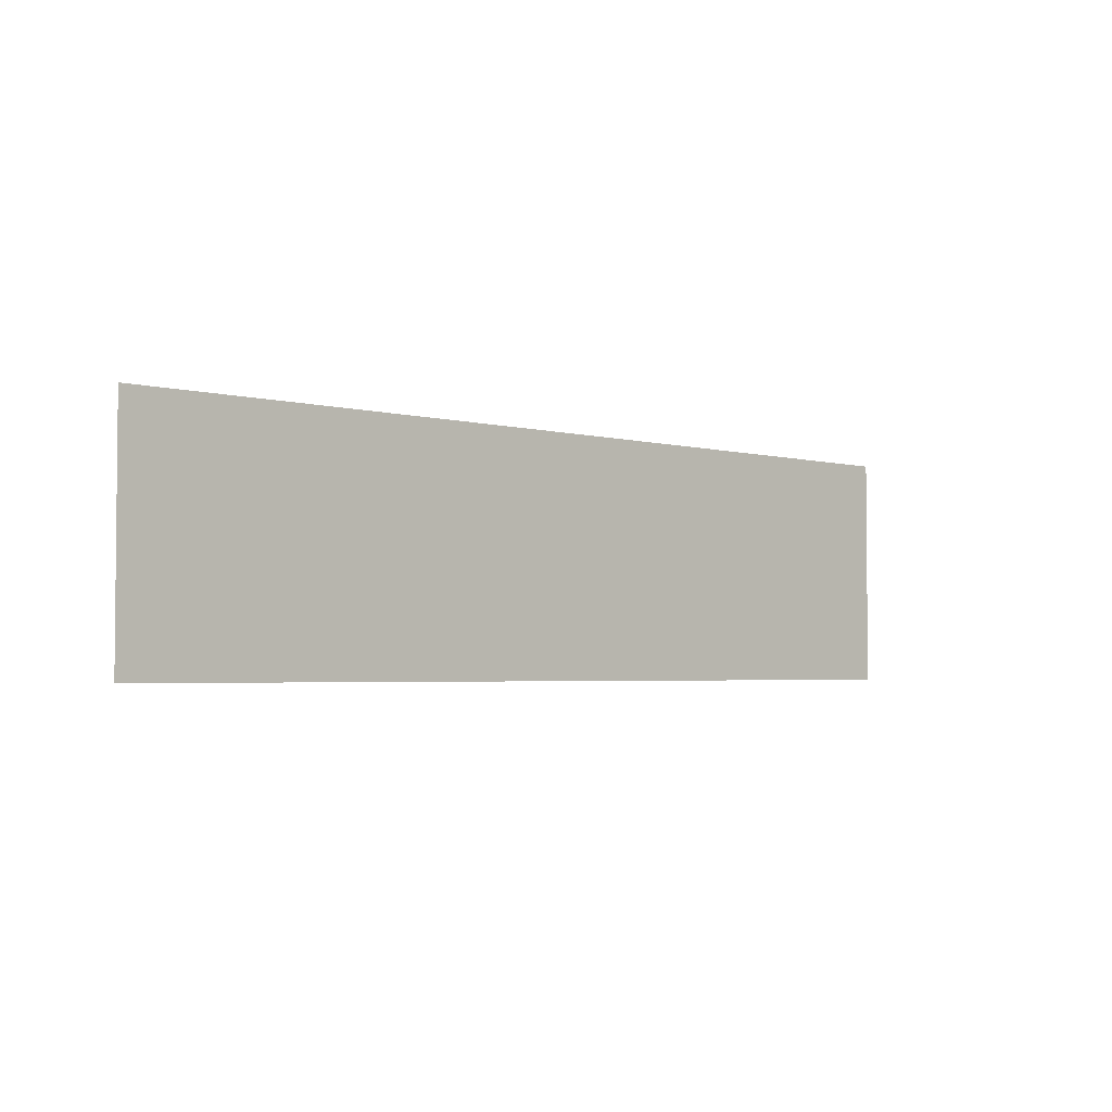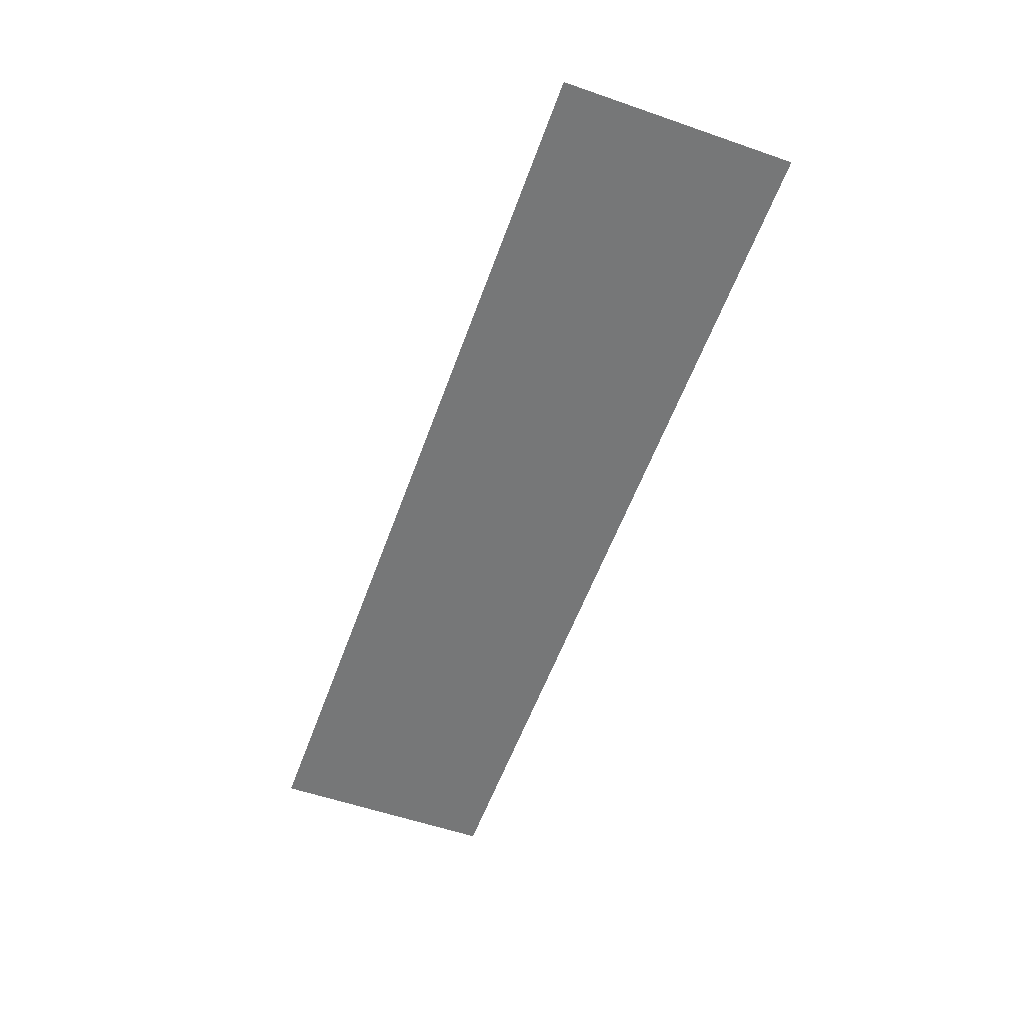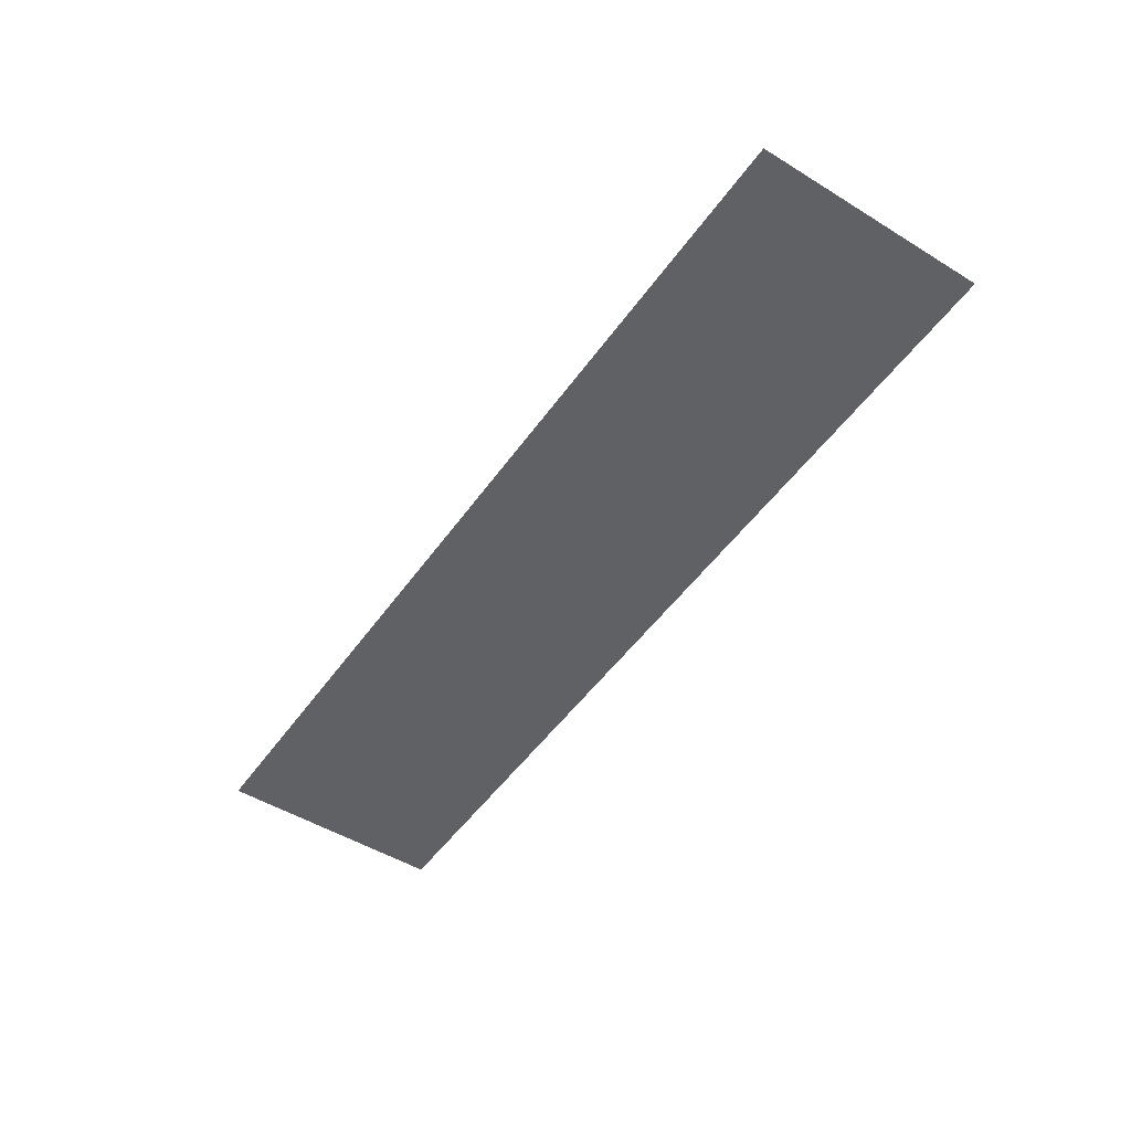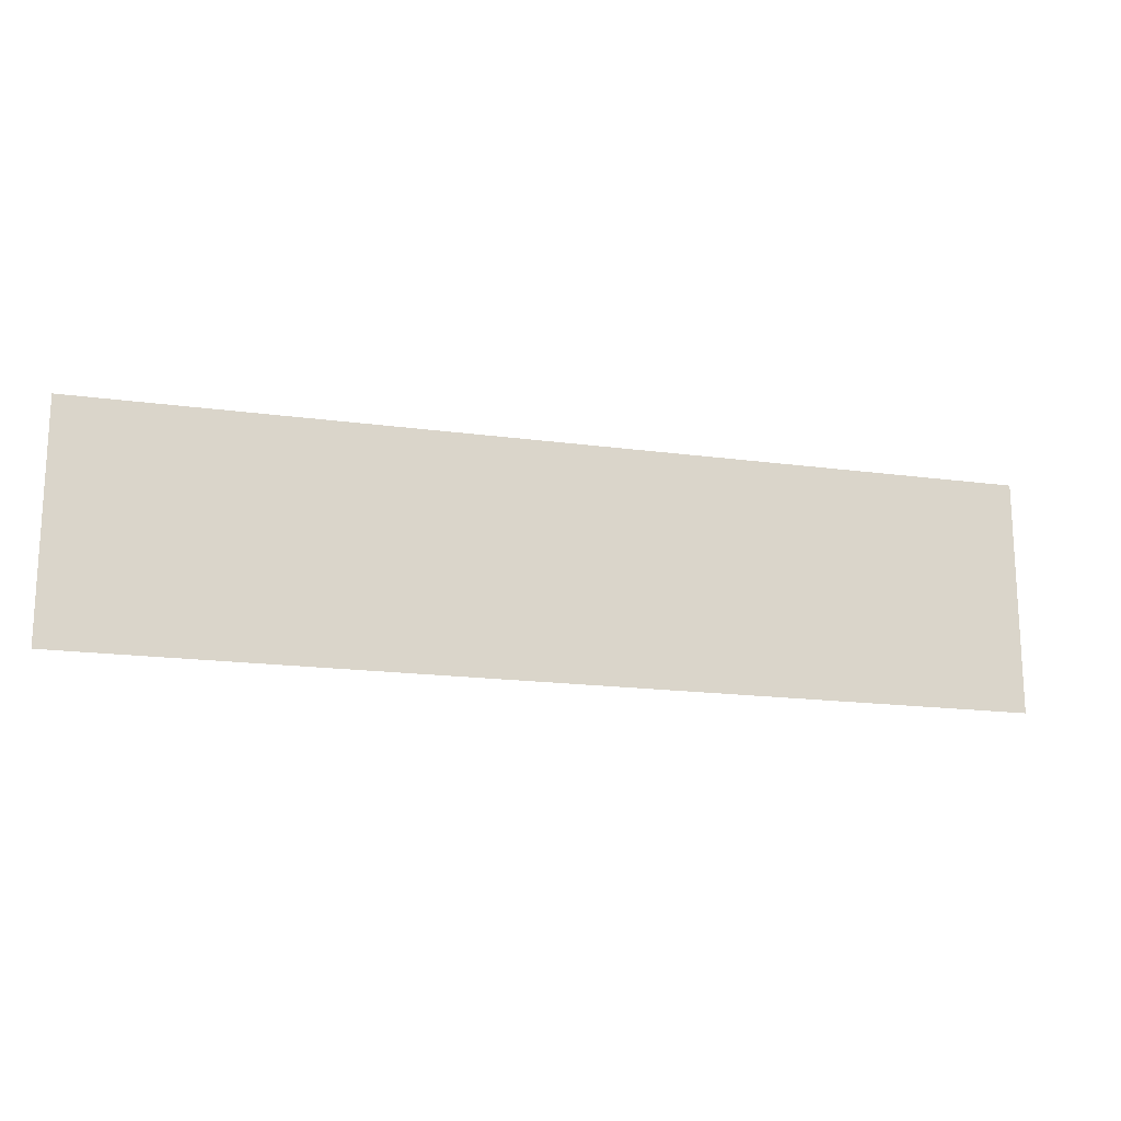
<metadata>
{"format":"obj","ext":"obj","renderer":"f3d","projection":"perspective","resolution":1024,"background":"white","views":[{"elev":-3.3,"azim":136.8,"up":"+Y"},{"elev":-57.0,"azim":70.2,"up":"+Z"},{"elev":-49.9,"azim":56.0,"up":"+Z"},{"elev":-17.2,"azim":-15.3,"up":"+Y"}]}
</metadata>
<code>
g GeneratedMesh_1024x256_8
v 13.33 -3.333 0
v 13.33 3.333 0
v -13.33 3.333 0
v -13.33 -3.333 0
g GeneratedMesh_1024x256_8_0
f 3 2 1
f 1 4 3

</code>
